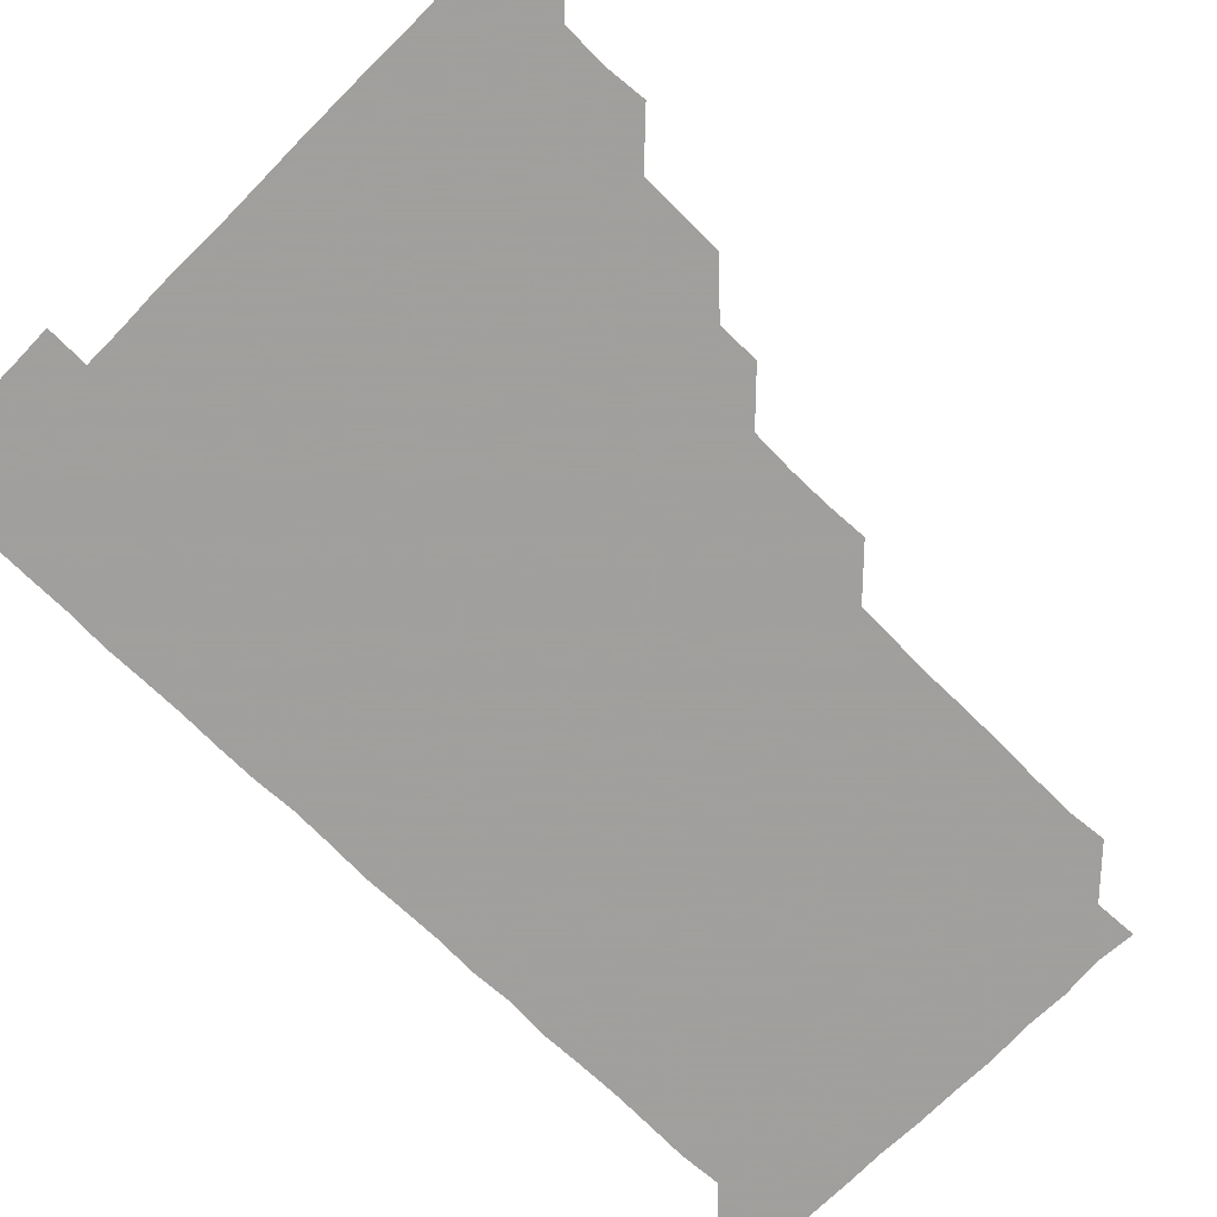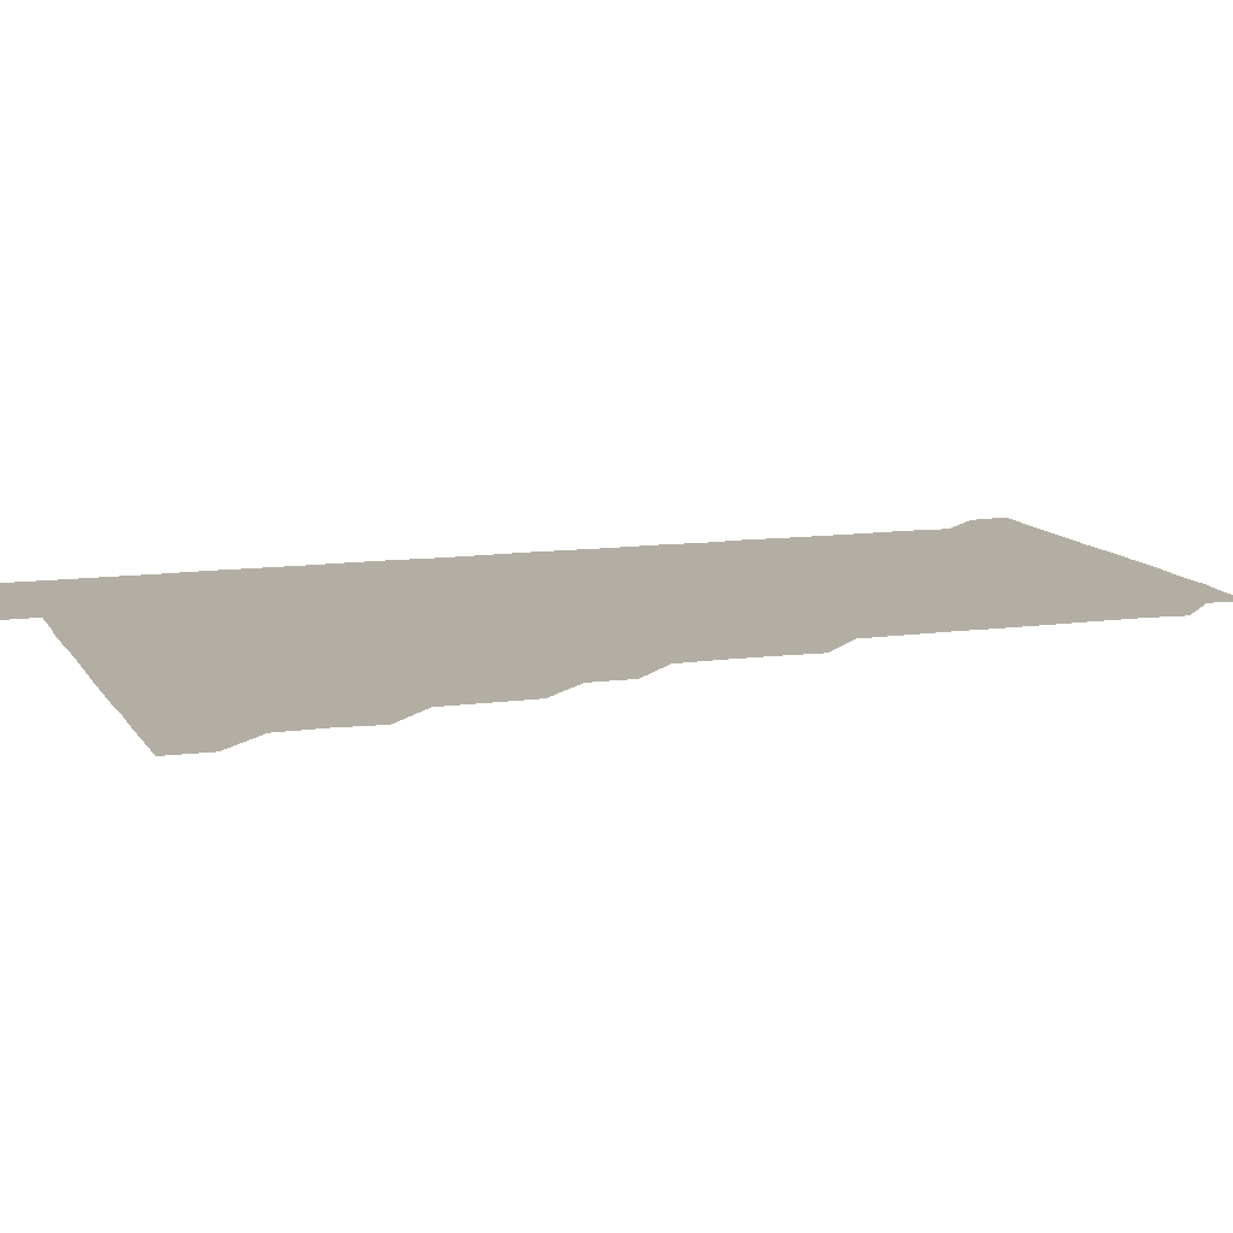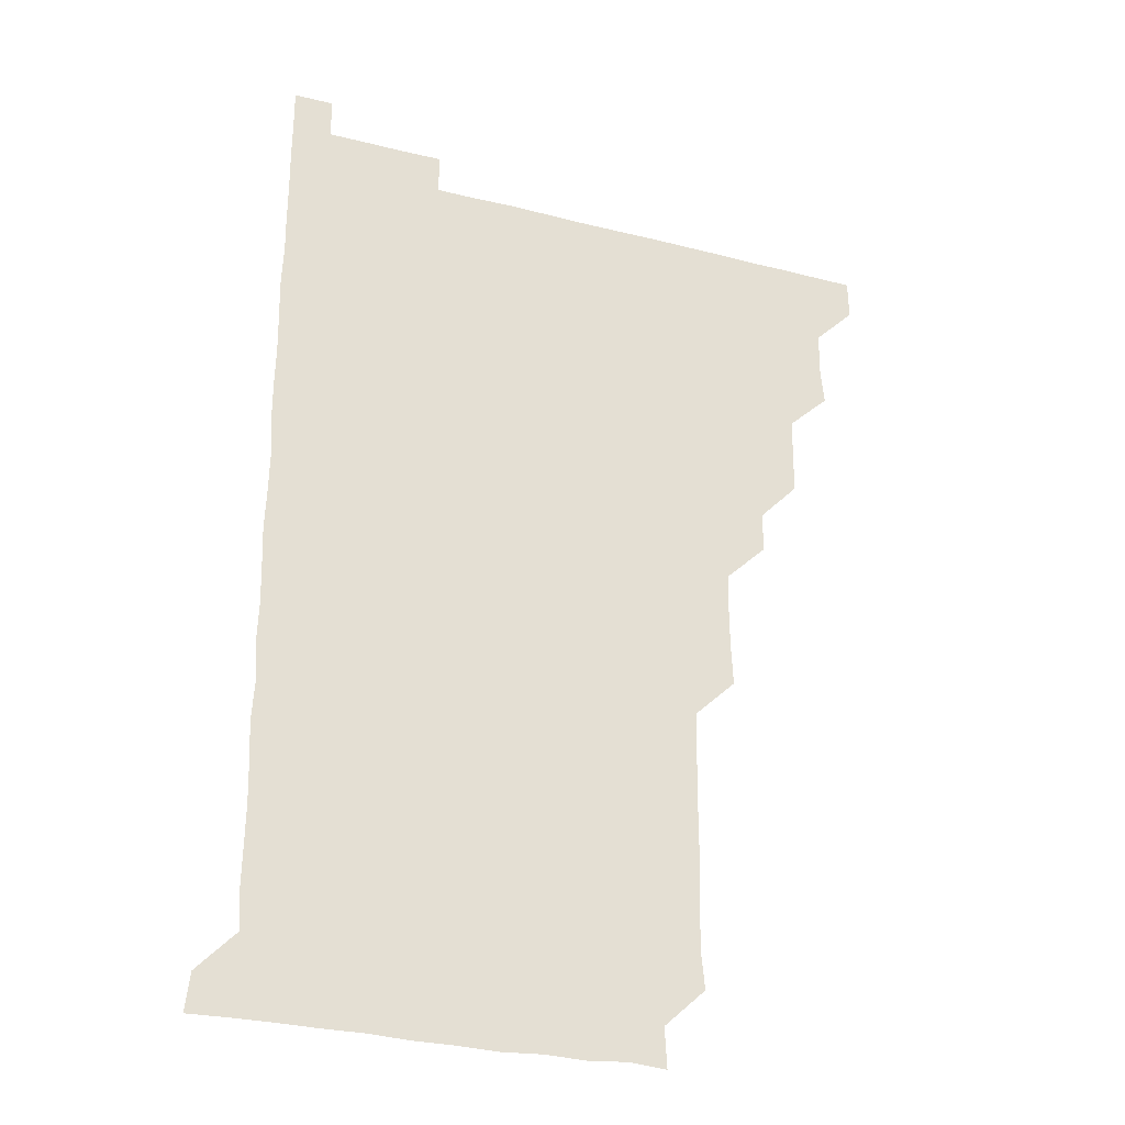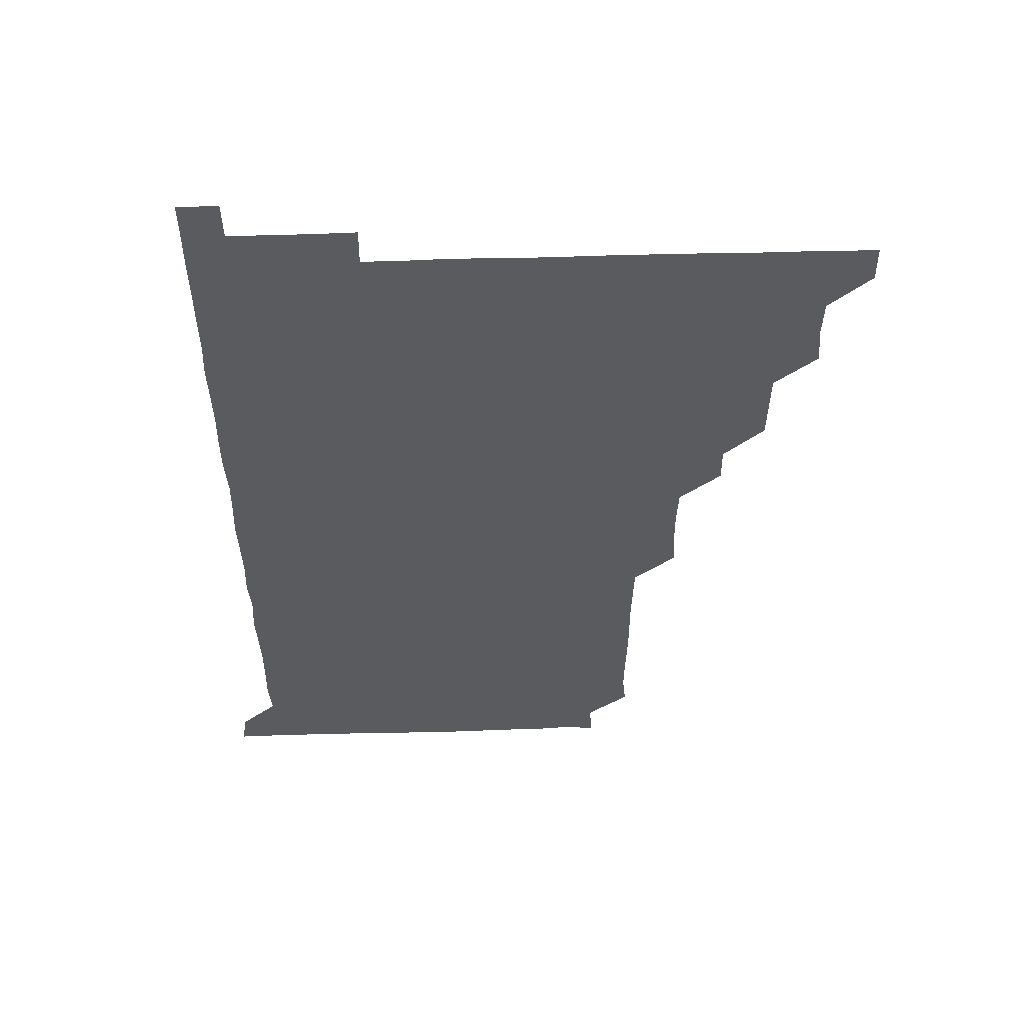
<metadata>
{"format":"obj","ext":"obj","renderer":"f3d","projection":"perspective","resolution":1024,"background":"white","views":[{"elev":-71.5,"azim":-134.6,"up":"+Z"},{"elev":11.0,"azim":-108.9,"up":"+Z"},{"elev":-29.0,"azim":159.1,"up":"+Y"},{"elev":56.3,"azim":178.3,"up":"+Y"}]}
</metadata>
<code>
v 480.7 511 0
v 481.1 525.9 0
v 495 465.3 0
v 496.4 480.1 0
v 496 495.8 0
v 496.2 511 0
v 496 525.9 0
v 510.8 420.6 0
v 510.7 435.5 0
v 510.6 450.7 0
v 511.4 466.5 0
v 511.2 481.1 0
v 511.4 496.1 0
v 511.2 510.9 0
v 510.9 526.1 0
v 525.4 390.3 0
v 525.7 405.1 0
v 526.2 420.9 0
v 526.2 436.1 0
v 525.7 450.9 0
v 526 465.9 0
v 526 481 0
v 526.3 496 0
v 526 511 0
v 526 526 0
v 540.5 330.1 0
v 541.2 344.8 0
v 541.4 360.1 0
v 540.8 375.5 0
v 540.9 391 0
v 541.7 406.6 0
v 540.6 420.8 0
v 541.8 436.6 0
v 541.4 451.2 0
v 541 466 0
v 541.2 481.1 0
v 541.2 495.9 0
v 541.1 510.7 0
v 541 526.3 0
v 555.8 210 0
v 557.2 223.6 0
v 557 239 0
v 556.6 254.5 0
v 556.5 269.5 0
v 556.7 285 0
v 556.3 299.8 0
v 556 315.3 0
v 556.1 331 0
v 556.2 346.2 0
v 556.1 361 0
v 556.2 376.2 0
v 556 391.1 0
v 556.2 406.2 0
v 555.8 420.9 0
v 556 436 0
v 556.1 451.1 0
v 556.2 466.1 0
v 556.2 481 0
v 556.1 495.9 0
v 556 510.9 0
v 555.9 526.3 0
v 570.7 180.3 0
v 571.6 195.3 0
v 570 209.9 0
v 572 226.5 0
v 571.4 241.2 0
v 571.3 256.2 0
v 571.3 271.2 0
v 571.1 286 0
v 571.3 301.4 0
v 571.3 316.6 0
v 571.4 331.5 0
v 571.1 346.1 0
v 571.1 361.2 0
v 571 376 0
v 571 391 0
v 571.2 406.2 0
v 571.2 421.2 0
v 571.1 436.1 0
v 571.2 451.1 0
v 571 466 0
v 571 481 0
v 571.1 495.9 0
v 571.1 510.6 0
v 570.7 526.4 0
v 585.1 181.4 0
v 586.6 195.4 0
v 585.6 210.5 0
v 586.7 227.2 0
v 586.2 241.7 0
v 586.5 256.5 0
v 586.3 271.5 0
v 585.9 285.7 0
v 586.1 301.3 0
v 586 316 0
v 586.1 331.2 0
v 586.2 346.3 0
v 586 361.2 0
v 586.2 376.5 0
v 586.2 391.4 0
v 586.1 406.1 0
v 586.3 421.5 0
v 585.9 435.9 0
v 586.1 451.1 0
v 586.3 466 0
v 586 481.1 0
v 586 495.9 0
v 586.1 510.8 0
v 585.8 526.2 0
v 599.1 180.2 0
v 601.6 197.8 0
v 601.4 212.2 0
v 601.3 226.4 0
v 600.7 240.2 0
v 601 256.6 0
v 601 271.3 0
v 601.2 286.6 0
v 601.1 301.4 0
v 601.2 315.9 0
v 601 331.1 0
v 601.1 346.3 0
v 601 360.9 0
v 601 375.9 0
v 600.9 390.7 0
v 601.1 406.2 0
v 601 421.2 0
v 600.9 435.9 0
v 601.1 451.1 0
v 601.1 466 0
v 601.1 481 0
v 600.9 496.1 0
v 601 510.9 0
v 600.9 526.1 0
v 614.6 180.7 0
v 616.3 197.2 0
v 616.2 211.5 0
v 616.2 226.5 0
v 616.2 241.5 0
v 616.1 256.1 0
v 616 271 0
v 616 286 0
v 615.8 300.7 0
v 616.1 316.9 0
v 616.1 331.2 0
v 616.1 346.4 0
v 615.9 360.7 0
v 616.1 376.2 0
v 616.1 391.2 0
v 616.1 406.2 0
v 616 421 0
v 616 436.1 0
v 616.1 451.3 0
v 616 466 0
v 616.1 481 0
v 616.2 495.9 0
v 616.1 510.7 0
v 615.9 526.3 0
v 630.6 179.8 0
v 630.6 196.6 0
v 631 211.4 0
v 631.1 226.6 0
v 631 241.3 0
v 631.1 256.4 0
v 631 271.5 0
v 631.1 286.5 0
v 631.3 301.2 0
v 631 315.9 0
v 630.9 331.2 0
v 631 346.2 0
v 631.1 361.6 0
v 631 376 0
v 631 391.2 0
v 631 406.4 0
v 631 421 0
v 631 436 0
v 631 451.1 0
v 631 466 0
v 631 481 0
v 631.2 495.9 0
v 631 510.8 0
v 630.6 526.4 0
v 645.9 180.2 0
v 645.8 196.3 0
v 645.9 211.6 0
v 646 226.6 0
v 645.9 241.1 0
v 646.1 256.5 0
v 646.1 270.8 0
v 645.8 285.9 0
v 645.9 302 0
v 646.1 316 0
v 646 330.7 0
v 646 346.1 0
v 645.9 361.1 0
v 645.9 376.5 0
v 646 391.2 0
v 646 406 0
v 645.9 421.3 0
v 645.8 436.5 0
v 646.1 451 0
v 646 465.9 0
v 646 481.1 0
v 646 496 0
v 646.1 510.9 0
v 645.8 525.9 0
v 661.1 180.2 0
v 660.8 196.4 0
v 660.9 211.2 0
v 660.8 226.6 0
v 661.1 240.5 0
v 660.7 256.5 0
v 661 271.4 0
v 661 286.4 0
v 661 301.2 0
v 660.9 316.3 0
v 661 330.9 0
v 660.8 346.6 0
v 660.9 361.4 0
v 661.1 375.7 0
v 660.7 391.4 0
v 661 406.1 0
v 660.9 421.2 0
v 661.2 435.8 0
v 661 451.1 0
v 661 466.1 0
v 661 481 0
v 661 496 0
v 661.1 510.9 0
v 661.1 525.9 0
v 660.9 541.3 0
v 676.6 180.8 0
v 676 196.3 0
v 675.8 211.6 0
v 675.8 226.4 0
v 676 241.3 0
v 675.9 256.1 0
v 675.7 271.6 0
v 675.9 286.1 0
v 675.6 301.8 0
v 675.9 316.2 0
v 675.7 331.7 0
v 676 346.1 0
v 675.7 361.4 0
v 675.8 376.2 0
v 676.3 390.7 0
v 676 406 0
v 675.9 421.2 0
v 676 435.9 0
v 675.6 451.5 0
v 675.9 466.1 0
v 675.9 481.1 0
v 676 496 0
v 676 511 0
v 676 526 0
v 675.9 540.9 0
v 692 180.7 0
v 691 196.2 0
v 690.8 211.4 0
v 690.6 226.6 0
v 690.9 241.2 0
v 690.7 256.5 0
v 690.9 271.2 0
v 690.8 286.3 0
v 690.9 301 0
v 690.5 316.7 0
v 690.8 331.2 0
v 690.9 346.2 0
v 691 361 0
v 690.7 376.3 0
v 691.1 390.7 0
v 690.1 407 0
v 691.1 421 0
v 690.9 436.1 0
v 691 451.1 0
v 690.9 466.1 0
v 690.9 481 0
v 690.9 496.1 0
v 690.9 511 0
v 690.9 526 0
v 691 540.9 0
v 707.2 180.9 0
v 706.1 195.9 0
v 705.4 211.3 0
v 705.9 226.1 0
v 705.8 241.1 0
v 705.7 256.1 0
v 705.3 271.7 0
v 705.7 286.4 0
v 705.6 301.2 0
v 705.4 316.6 0
v 705.5 331.2 0
v 706.1 345.9 0
v 705.2 361.8 0
v 705.2 376.2 0
v 706.2 390.7 0
v 705.6 406.5 0
v 705.3 421.4 0
v 705.9 435.9 0
v 705.3 451.5 0
v 705.5 466.2 0
v 705.6 481 0
v 706 496 0
v 705.7 511.1 0
v 706 526 0
v 705.9 540.7 0
v 706.1 556.2 0
v 722.2 180.8 0
v 720.1 196.6 0
v 720 210 0
v 721.1 224.8 0
v 720.8 239.7 0
v 720.5 254.8 0
v 720.9 269.9 0
v 721.5 284.7 0
v 720.6 299.8 0
v 721.5 314.8 0
v 721 330 0
v 721.3 345 0
v 721.7 359.8 0
v 721.1 374.9 0
v 720.7 390.4 0
v 721.6 405.3 0
v 721.6 420.3 0
v 721.2 435.3 0
v 721.4 450.4 0
v 721.7 465.3 0
v 721 480.5 0
v 721.1 495.6 0
v 721 510.9 0
v 721.1 525.9 0
v 720.9 541 0
v 721 555.9 0
v 736.4 180.5 0
v 734.8 194.7 0
f 5 6 1
f 1 6 2
f 6 7 2
f 10 11 3
f 3 11 4
f 11 12 4
f 4 12 5
f 12 13 5
f 5 13 6
f 13 14 6
f 6 14 7
f 14 15 7
f 17 18 8
f 8 18 9
f 18 19 9
f 9 19 10
f 19 20 10
f 10 20 11
f 20 21 11
f 11 21 12
f 21 22 12
f 12 22 13
f 22 23 13
f 13 23 14
f 23 24 14
f 14 24 15
f 24 25 15
f 29 30 16
f 16 30 17
f 30 31 17
f 17 31 18
f 31 32 18
f 18 32 19
f 32 33 19
f 19 33 20
f 33 34 20
f 20 34 21
f 34 35 21
f 21 35 22
f 35 36 22
f 22 36 23
f 36 37 23
f 23 37 24
f 37 38 24
f 24 38 25
f 38 39 25
f 47 48 26
f 26 48 27
f 48 49 27
f 27 49 28
f 49 50 28
f 28 50 29
f 50 51 29
f 29 51 30
f 51 52 30
f 30 52 31
f 52 53 31
f 31 53 32
f 53 54 32
f 32 54 33
f 54 55 33
f 33 55 34
f 55 56 34
f 34 56 35
f 56 57 35
f 35 57 36
f 57 58 36
f 36 58 37
f 58 59 37
f 37 59 38
f 59 60 38
f 38 60 39
f 60 61 39
f 63 64 40
f 40 64 41
f 64 65 41
f 41 65 42
f 65 66 42
f 42 66 43
f 66 67 43
f 43 67 44
f 67 68 44
f 44 68 45
f 68 69 45
f 45 69 46
f 69 70 46
f 46 70 47
f 70 71 47
f 47 71 48
f 71 72 48
f 48 72 49
f 72 73 49
f 49 73 50
f 73 74 50
f 50 74 51
f 74 75 51
f 51 75 52
f 75 76 52
f 52 76 53
f 76 77 53
f 53 77 54
f 77 78 54
f 54 78 55
f 78 79 55
f 55 79 56
f 79 80 56
f 56 80 57
f 80 81 57
f 57 81 58
f 81 82 58
f 58 82 59
f 82 83 59
f 59 83 60
f 83 84 60
f 60 84 61
f 84 85 61
f 62 86 63
f 86 87 63
f 63 87 64
f 87 88 64
f 64 88 65
f 88 89 65
f 65 89 66
f 89 90 66
f 66 90 67
f 90 91 67
f 67 91 68
f 91 92 68
f 68 92 69
f 92 93 69
f 69 93 70
f 93 94 70
f 70 94 71
f 94 95 71
f 71 95 72
f 95 96 72
f 72 96 73
f 96 97 73
f 73 97 74
f 97 98 74
f 74 98 75
f 98 99 75
f 75 99 76
f 99 100 76
f 76 100 77
f 100 101 77
f 77 101 78
f 101 102 78
f 78 102 79
f 102 103 79
f 79 103 80
f 103 104 80
f 80 104 81
f 104 105 81
f 81 105 82
f 105 106 82
f 82 106 83
f 106 107 83
f 83 107 84
f 107 108 84
f 84 108 85
f 108 109 85
f 86 110 87
f 110 111 87
f 87 111 88
f 111 112 88
f 88 112 89
f 112 113 89
f 89 113 90
f 113 114 90
f 90 114 91
f 114 115 91
f 91 115 92
f 115 116 92
f 92 116 93
f 116 117 93
f 93 117 94
f 117 118 94
f 94 118 95
f 118 119 95
f 95 119 96
f 119 120 96
f 96 120 97
f 120 121 97
f 97 121 98
f 121 122 98
f 98 122 99
f 122 123 99
f 99 123 100
f 123 124 100
f 100 124 101
f 124 125 101
f 101 125 102
f 125 126 102
f 102 126 103
f 126 127 103
f 103 127 104
f 127 128 104
f 104 128 105
f 128 129 105
f 105 129 106
f 129 130 106
f 106 130 107
f 130 131 107
f 107 131 108
f 131 132 108
f 108 132 109
f 132 133 109
f 110 134 111
f 134 135 111
f 111 135 112
f 135 136 112
f 112 136 113
f 136 137 113
f 113 137 114
f 137 138 114
f 114 138 115
f 138 139 115
f 115 139 116
f 139 140 116
f 116 140 117
f 140 141 117
f 117 141 118
f 141 142 118
f 118 142 119
f 142 143 119
f 119 143 120
f 143 144 120
f 120 144 121
f 144 145 121
f 121 145 122
f 145 146 122
f 122 146 123
f 146 147 123
f 123 147 124
f 147 148 124
f 124 148 125
f 148 149 125
f 125 149 126
f 149 150 126
f 126 150 127
f 150 151 127
f 127 151 128
f 151 152 128
f 128 152 129
f 152 153 129
f 129 153 130
f 153 154 130
f 130 154 131
f 154 155 131
f 131 155 132
f 155 156 132
f 132 156 133
f 156 157 133
f 134 158 135
f 158 159 135
f 135 159 136
f 159 160 136
f 136 160 137
f 160 161 137
f 137 161 138
f 161 162 138
f 138 162 139
f 162 163 139
f 139 163 140
f 163 164 140
f 140 164 141
f 164 165 141
f 141 165 142
f 165 166 142
f 142 166 143
f 166 167 143
f 143 167 144
f 167 168 144
f 144 168 145
f 168 169 145
f 145 169 146
f 169 170 146
f 146 170 147
f 170 171 147
f 147 171 148
f 171 172 148
f 148 172 149
f 172 173 149
f 149 173 150
f 173 174 150
f 150 174 151
f 174 175 151
f 151 175 152
f 175 176 152
f 152 176 153
f 176 177 153
f 153 177 154
f 177 178 154
f 154 178 155
f 178 179 155
f 155 179 156
f 179 180 156
f 156 180 157
f 180 181 157
f 158 182 159
f 182 183 159
f 159 183 160
f 183 184 160
f 160 184 161
f 184 185 161
f 161 185 162
f 185 186 162
f 162 186 163
f 186 187 163
f 163 187 164
f 187 188 164
f 164 188 165
f 188 189 165
f 165 189 166
f 189 190 166
f 166 190 167
f 190 191 167
f 167 191 168
f 191 192 168
f 168 192 169
f 192 193 169
f 169 193 170
f 193 194 170
f 170 194 171
f 194 195 171
f 171 195 172
f 195 196 172
f 172 196 173
f 196 197 173
f 173 197 174
f 197 198 174
f 174 198 175
f 198 199 175
f 175 199 176
f 199 200 176
f 176 200 177
f 200 201 177
f 177 201 178
f 201 202 178
f 178 202 179
f 202 203 179
f 179 203 180
f 203 204 180
f 180 204 181
f 204 205 181
f 182 206 183
f 206 207 183
f 183 207 184
f 207 208 184
f 184 208 185
f 208 209 185
f 185 209 186
f 209 210 186
f 186 210 187
f 210 211 187
f 187 211 188
f 211 212 188
f 188 212 189
f 212 213 189
f 189 213 190
f 213 214 190
f 190 214 191
f 214 215 191
f 191 215 192
f 215 216 192
f 192 216 193
f 216 217 193
f 193 217 194
f 217 218 194
f 194 218 195
f 218 219 195
f 195 219 196
f 219 220 196
f 196 220 197
f 220 221 197
f 197 221 198
f 221 222 198
f 198 222 199
f 222 223 199
f 199 223 200
f 223 224 200
f 200 224 201
f 224 225 201
f 201 225 202
f 225 226 202
f 202 226 203
f 226 227 203
f 203 227 204
f 227 228 204
f 204 228 205
f 228 229 205
f 206 231 207
f 231 232 207
f 207 232 208
f 232 233 208
f 208 233 209
f 233 234 209
f 209 234 210
f 234 235 210
f 210 235 211
f 235 236 211
f 211 236 212
f 236 237 212
f 212 237 213
f 237 238 213
f 213 238 214
f 238 239 214
f 214 239 215
f 239 240 215
f 215 240 216
f 240 241 216
f 216 241 217
f 241 242 217
f 217 242 218
f 242 243 218
f 218 243 219
f 243 244 219
f 219 244 220
f 244 245 220
f 220 245 221
f 245 246 221
f 221 246 222
f 246 247 222
f 222 247 223
f 247 248 223
f 223 248 224
f 248 249 224
f 224 249 225
f 249 250 225
f 225 250 226
f 250 251 226
f 226 251 227
f 251 252 227
f 227 252 228
f 252 253 228
f 228 253 229
f 253 254 229
f 229 254 230
f 254 255 230
f 231 256 232
f 256 257 232
f 232 257 233
f 257 258 233
f 233 258 234
f 258 259 234
f 234 259 235
f 259 260 235
f 235 260 236
f 260 261 236
f 236 261 237
f 261 262 237
f 237 262 238
f 262 263 238
f 238 263 239
f 263 264 239
f 239 264 240
f 264 265 240
f 240 265 241
f 265 266 241
f 241 266 242
f 266 267 242
f 242 267 243
f 267 268 243
f 243 268 244
f 268 269 244
f 244 269 245
f 269 270 245
f 245 270 246
f 270 271 246
f 246 271 247
f 271 272 247
f 247 272 248
f 272 273 248
f 248 273 249
f 273 274 249
f 249 274 250
f 274 275 250
f 250 275 251
f 275 276 251
f 251 276 252
f 276 277 252
f 252 277 253
f 277 278 253
f 253 278 254
f 278 279 254
f 254 279 255
f 279 280 255
f 256 281 257
f 281 282 257
f 257 282 258
f 282 283 258
f 258 283 259
f 283 284 259
f 259 284 260
f 284 285 260
f 260 285 261
f 285 286 261
f 261 286 262
f 286 287 262
f 262 287 263
f 287 288 263
f 263 288 264
f 288 289 264
f 264 289 265
f 289 290 265
f 265 290 266
f 290 291 266
f 266 291 267
f 291 292 267
f 267 292 268
f 292 293 268
f 268 293 269
f 293 294 269
f 269 294 270
f 294 295 270
f 270 295 271
f 295 296 271
f 271 296 272
f 296 297 272
f 272 297 273
f 297 298 273
f 273 298 274
f 298 299 274
f 274 299 275
f 299 300 275
f 275 300 276
f 300 301 276
f 276 301 277
f 301 302 277
f 277 302 278
f 302 303 278
f 278 303 279
f 303 304 279
f 279 304 280
f 304 305 280
f 281 307 282
f 307 308 282
f 282 308 283
f 308 309 283
f 283 309 284
f 309 310 284
f 284 310 285
f 310 311 285
f 285 311 286
f 311 312 286
f 286 312 287
f 312 313 287
f 287 313 288
f 313 314 288
f 288 314 289
f 314 315 289
f 289 315 290
f 315 316 290
f 290 316 291
f 316 317 291
f 291 317 292
f 317 318 292
f 292 318 293
f 318 319 293
f 293 319 294
f 319 320 294
f 294 320 295
f 320 321 295
f 295 321 296
f 321 322 296
f 296 322 297
f 322 323 297
f 297 323 298
f 323 324 298
f 298 324 299
f 324 325 299
f 299 325 300
f 325 326 300
f 300 326 301
f 326 327 301
f 301 327 302
f 327 328 302
f 302 328 303
f 328 329 303
f 303 329 304
f 329 330 304
f 304 330 305
f 330 331 305
f 305 331 306
f 331 332 306
f 307 333 308
f 333 334 308
f 308 334 309

</code>
